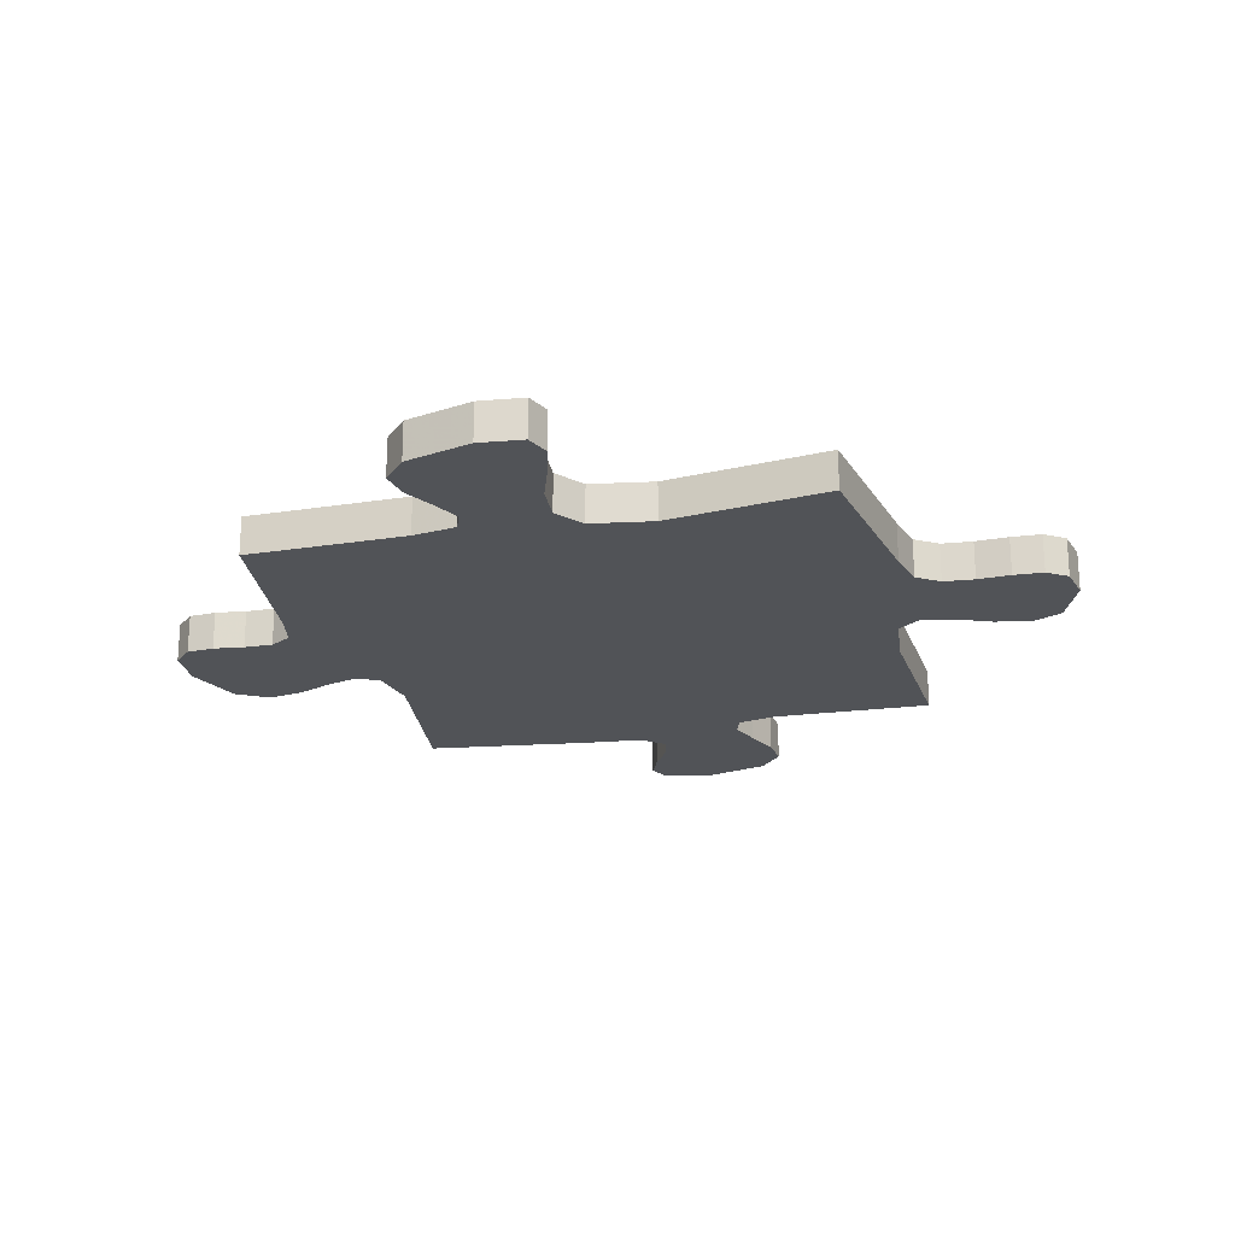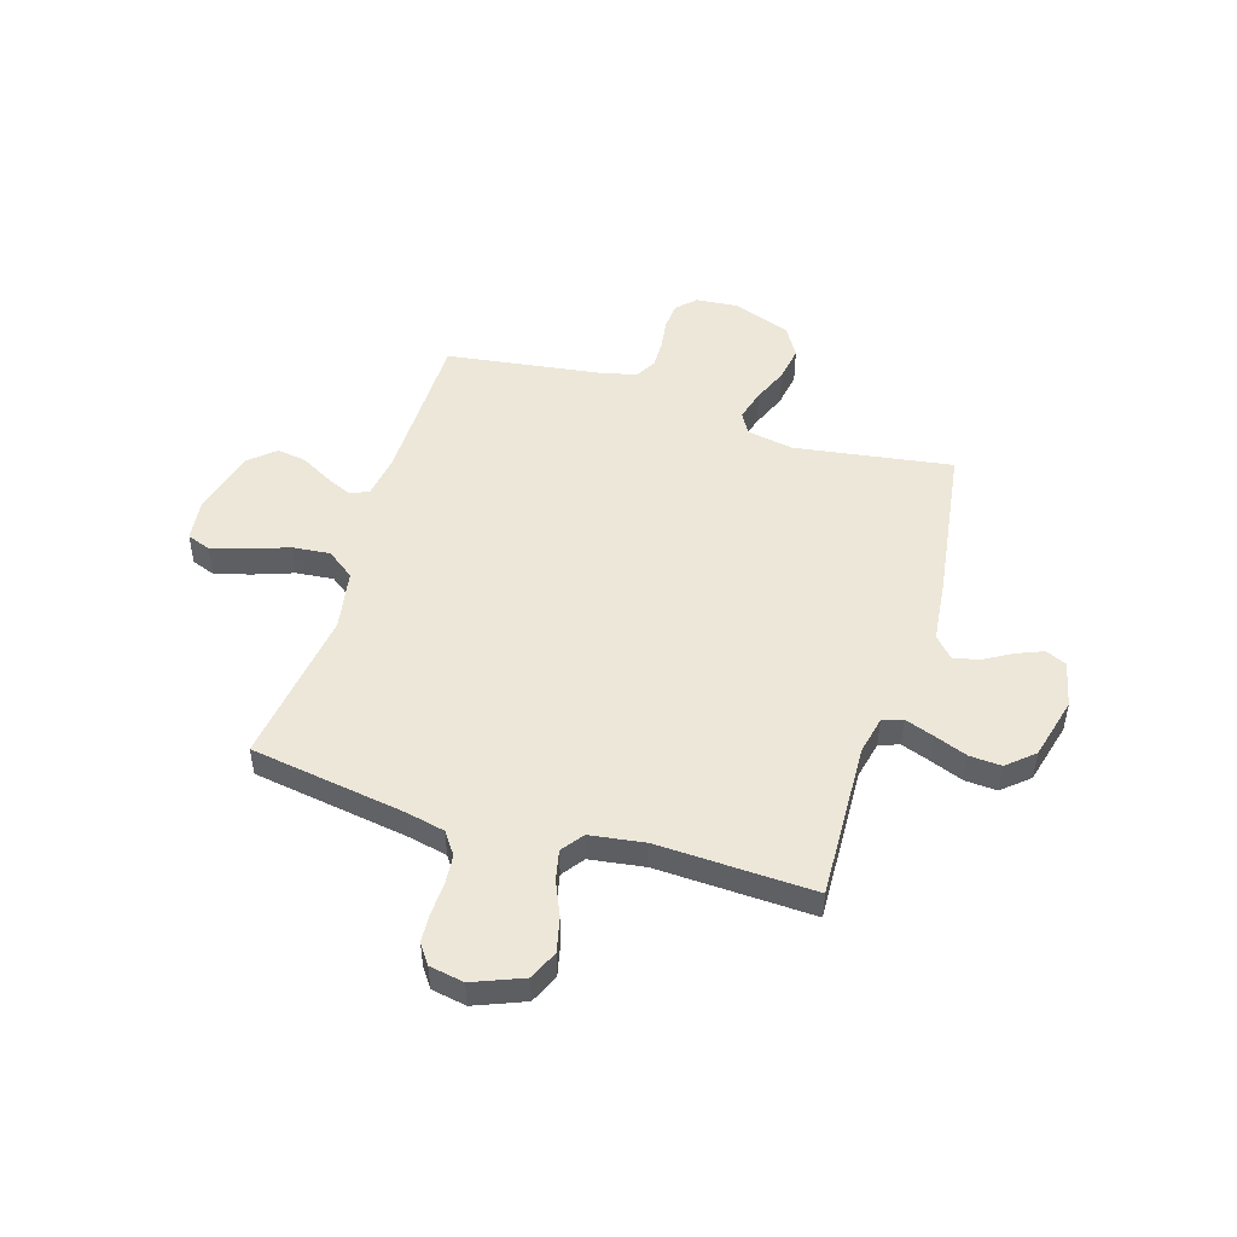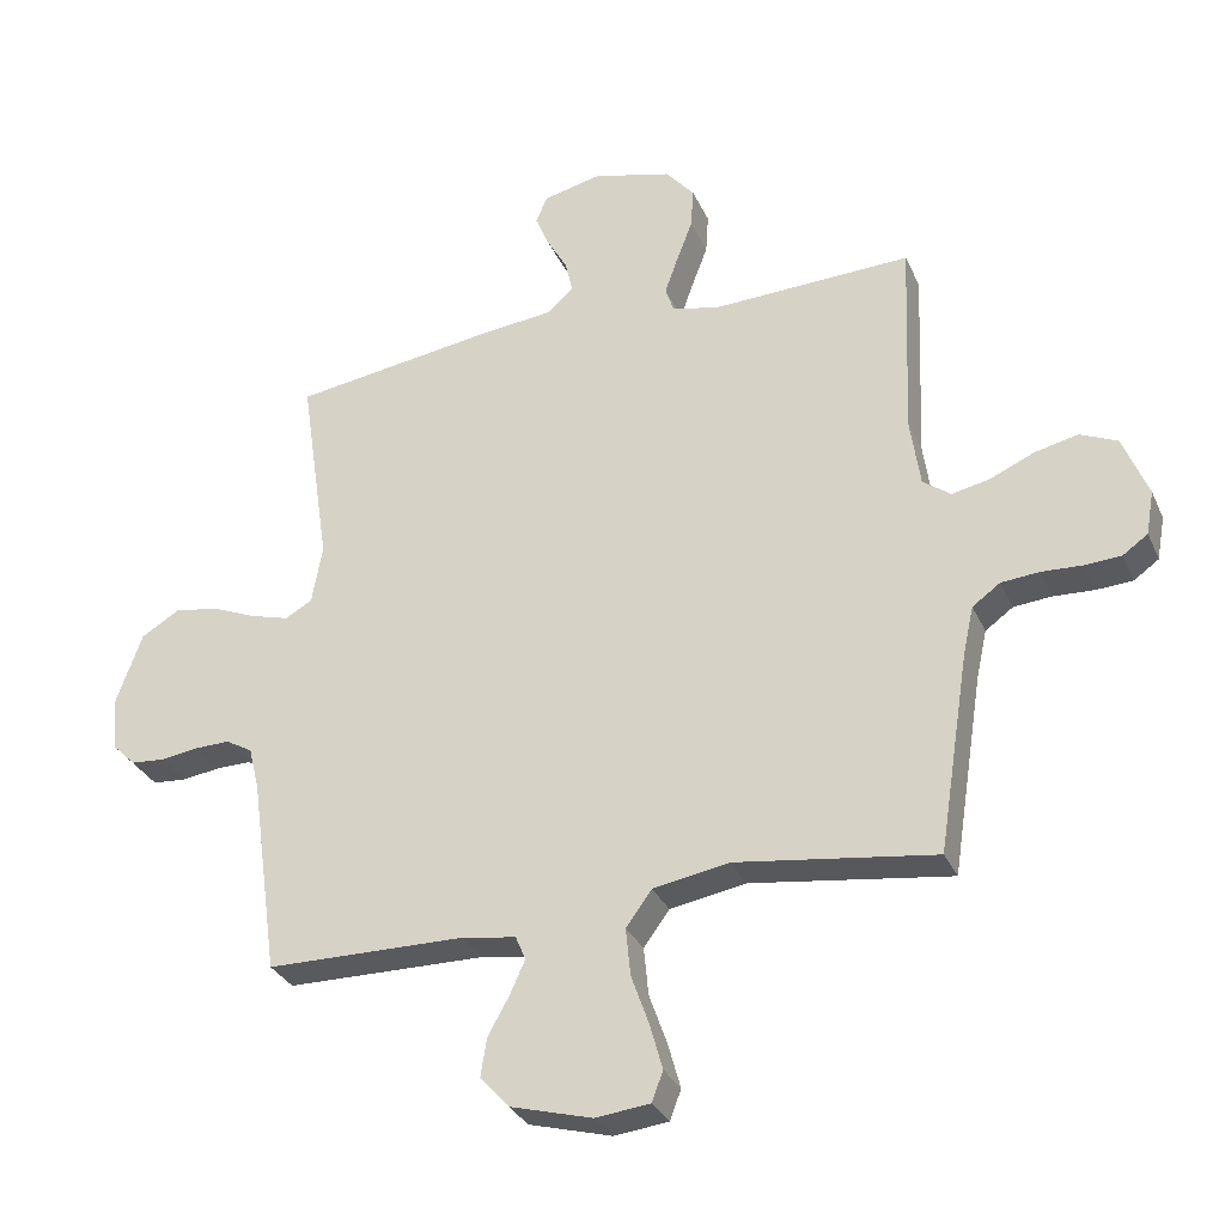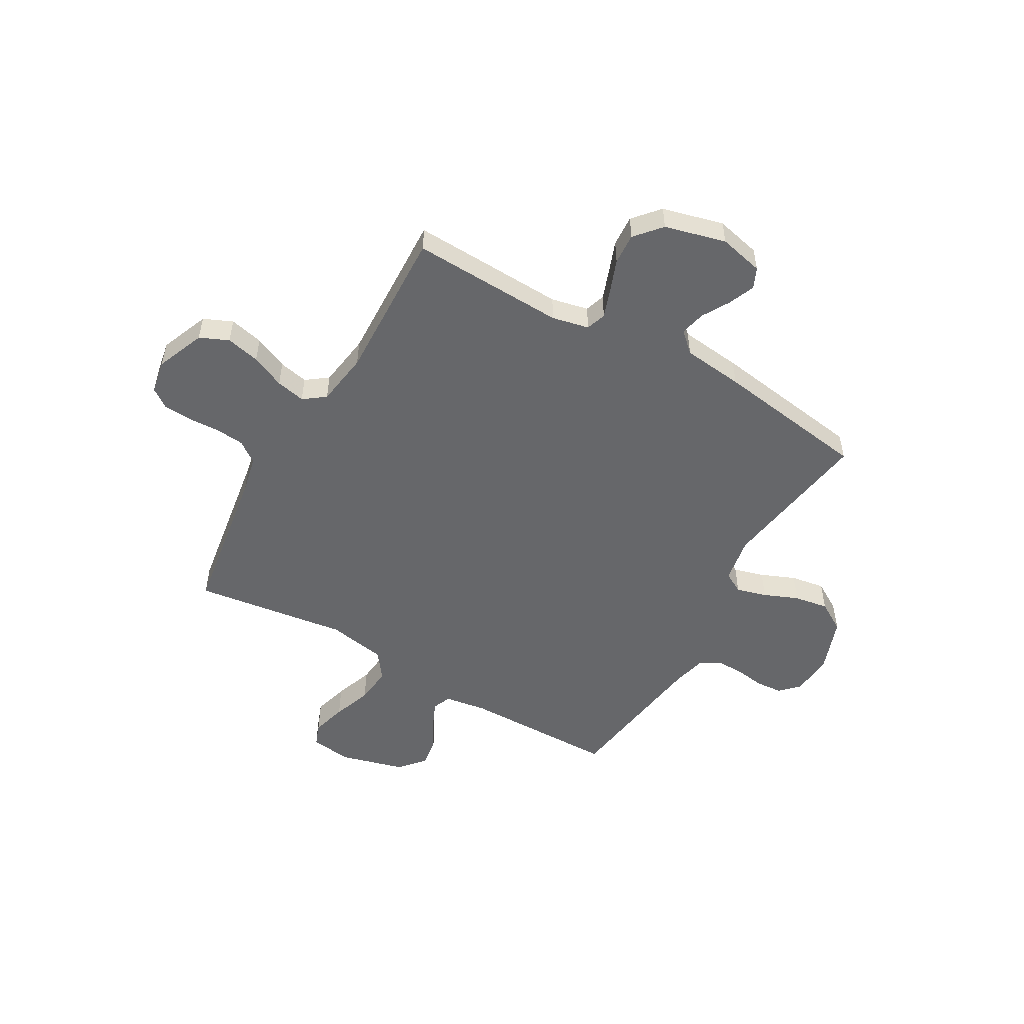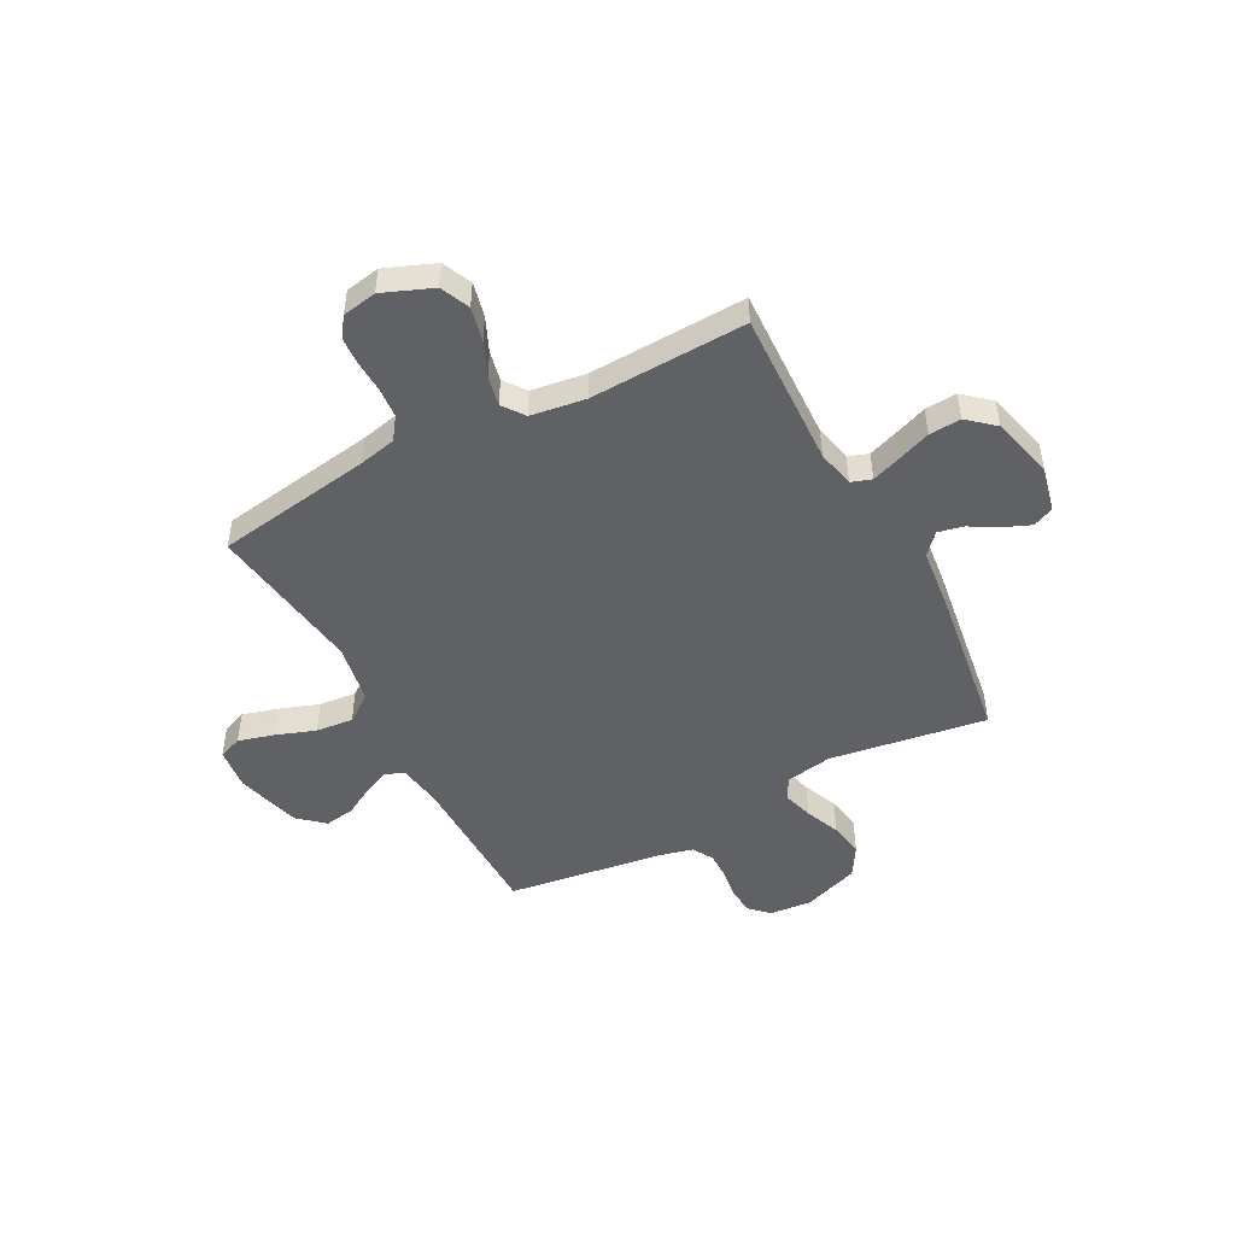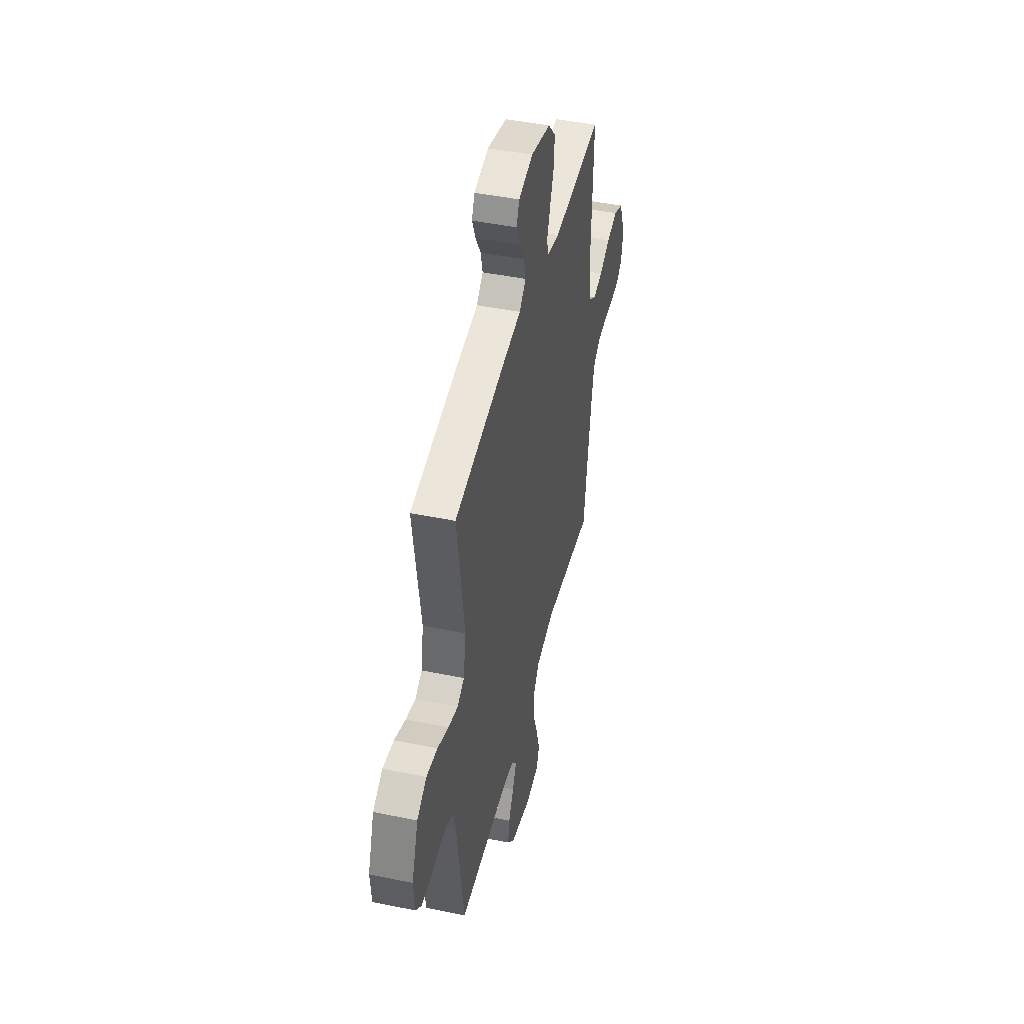
<metadata>
{"format":"obj","ext":"obj","renderer":"f3d","projection":"perspective","resolution":1024,"background":"white","views":[{"elev":-22.2,"azim":-165.4,"up":"+Y"},{"elev":49.7,"azim":-73.0,"up":"+Y"},{"elev":-31.1,"azim":-158.8,"up":"+Z"},{"elev":-52.2,"azim":-30.0,"up":"+Y"},{"elev":-48.2,"azim":-62.1,"up":"+Y"},{"elev":45.5,"azim":103.3,"up":"+Z"}]}
</metadata>
<code>
v 0.5 0.07 0.5
v 0.455 0.07 0.2
v 0.471 0.07 0.11
v 0.512 0.07 0.087
v 0.571 0.07 0.104
v 0.638 0.07 0.132
v 0.705 0.07 0.143
v 0.763 0.07 0.108
v 0.802 0.07 0
v 0.795 0.07 -0.082
v 0.76 0.07 -0.117
v 0.709 0.07 -0.121
v 0.652 0.07 -0.113
v 0.598 0.07 -0.112
v 0.558 0.07 -0.135
v 0.542 0.07 -0.2
v 0.5 0.07 -0.5
v 0.2 0.07 -0.504
v 0.118 0.07 -0.517
v 0.103 0.07 -0.553
v 0.126 0.07 -0.604
v 0.158 0.07 -0.661
v 0.167 0.07 -0.718
v 0.124 0.07 -0.767
v 0 0.07 -0.801
v -0.082 0.07 -0.792
v -0.099 0.07 -0.747
v -0.08 0.07 -0.679
v -0.053 0.07 -0.603
v -0.046 0.07 -0.531
v -0.085 0.07 -0.478
v -0.2 0.07 -0.458
v -0.5 0.07 -0.5
v -0.547 0.07 -0.2
v -0.563 0.07 -0.128
v -0.605 0.07 -0.098
v -0.662 0.07 -0.093
v -0.723 0.07 -0.096
v -0.778 0.07 -0.093
v -0.816 0.07 -0.066
v -0.828 0.07 0
v -0.79 0.07 0.095
v -0.734 0.07 0.12
v -0.668 0.07 0.105
v -0.602 0.07 0.076
v -0.545 0.07 0.064
v -0.503 0.07 0.095
v -0.488 0.07 0.2
v -0.5 0.07 0.5
v -0.2 0.07 0.489
v -0.128 0.07 0.505
v -0.115 0.07 0.544
v -0.135 0.07 0.6
v -0.159 0.07 0.663
v -0.163 0.07 0.724
v -0.119 0.07 0.775
v 0 0.07 0.806
v 0.087 0.07 0.786
v 0.105 0.07 0.746
v 0.084 0.07 0.695
v 0.053 0.07 0.641
v 0.042 0.07 0.592
v 0.081 0.07 0.556
v 0.2 0.07 0.543
v 0.5 0 0.5
v 0.455 0 0.2
v 0.471 0 0.11
v 0.512 0 0.087
v 0.571 0 0.104
v 0.638 0 0.132
v 0.705 0 0.143
v 0.763 0 0.108
v 0.802 0 0
v 0.795 0 -0.082
v 0.76 0 -0.117
v 0.709 0 -0.121
v 0.652 0 -0.113
v 0.598 0 -0.112
v 0.558 0 -0.135
v 0.542 0 -0.2
v 0.5 0 -0.5
v 0.2 0 -0.504
v 0.118 0 -0.517
v 0.103 0 -0.553
v 0.126 0 -0.604
v 0.158 0 -0.661
v 0.167 0 -0.718
v 0.124 0 -0.767
v 0 0 -0.801
v -0.082 0 -0.792
v -0.099 0 -0.747
v -0.08 0 -0.679
v -0.053 0 -0.603
v -0.046 0 -0.531
v -0.085 0 -0.478
v -0.2 0 -0.458
v -0.5 0 -0.5
v -0.547 0 -0.2
v -0.563 0 -0.128
v -0.605 0 -0.098
v -0.662 0 -0.093
v -0.723 0 -0.096
v -0.778 0 -0.093
v -0.816 0 -0.066
v -0.828 0 0
v -0.79 0 0.095
v -0.734 0 0.12
v -0.668 0 0.105
v -0.602 0 0.076
v -0.545 0 0.064
v -0.503 0 0.095
v -0.488 0 0.2
v -0.5 0 0.5
v -0.2 0 0.489
v -0.128 0 0.505
v -0.115 0 0.544
v -0.135 0 0.6
v -0.159 0 0.663
v -0.163 0 0.724
v -0.119 0 0.775
v 0 0 0.806
v 0.087 0 0.786
v 0.105 0 0.746
v 0.084 0 0.695
v 0.053 0 0.641
v 0.042 0 0.592
v 0.081 0 0.556
v 0.2 0 0.543
f 63 64 1 2
f 62 63 2 3
f 58 59 60 61
f 56 57 58 61
f 56 61 62
f 53 54 55 56
f 52 53 56 62
f 51 52 62 3
f 48 49 50
f 47 48 50 51
f 42 43 44 45
f 42 45 46
f 41 42 46
f 40 41 46
f 37 38 39 40
f 36 37 40 46
f 35 36 46 47
f 32 33 34
f 31 32 34 35
f 26 27 28 29
f 24 25 26 29
f 24 29 30
f 21 22 23 24
f 20 21 24 30
f 19 20 30 31
f 16 17 18
f 15 16 18 19
f 10 11 12 13
f 10 13 14
f 9 10 14
f 8 9 14
f 5 6 7 8
f 4 5 8 14
f 3 4 14 15
f 31 35 47 51
f 19 31 51
f 3 15 19 51
f 66 65 128 127
f 67 66 127 126
f 125 124 123 122
f 125 122 121 120
f 126 125 120
f 120 119 118 117
f 126 120 117 116
f 67 126 116 115
f 114 113 112
f 115 114 112 111
f 109 108 107 106
f 110 109 106
f 110 106 105
f 110 105 104
f 104 103 102 101
f 110 104 101 100
f 111 110 100 99
f 98 97 96
f 99 98 96 95
f 93 92 91 90
f 93 90 89 88
f 94 93 88
f 88 87 86 85
f 94 88 85 84
f 95 94 84 83
f 82 81 80
f 83 82 80 79
f 77 76 75 74
f 78 77 74
f 78 74 73
f 78 73 72
f 72 71 70 69
f 78 72 69 68
f 79 78 68 67
f 115 111 99 95
f 115 95 83
f 115 83 79 67
f 1 65 66 2
f 2 66 67 3
f 3 67 68 4
f 4 68 69 5
f 5 69 70 6
f 6 70 71 7
f 7 71 72 8
f 8 72 73 9
f 9 73 74 10
f 10 74 75 11
f 11 75 76 12
f 12 76 77 13
f 13 77 78 14
f 14 78 79 15
f 15 79 80 16
f 16 80 81 17
f 17 81 82 18
f 18 82 83 19
f 19 83 84 20
f 20 84 85 21
f 21 85 86 22
f 22 86 87 23
f 23 87 88 24
f 24 88 89 25
f 25 89 90 26
f 26 90 91 27
f 27 91 92 28
f 28 92 93 29
f 29 93 94 30
f 30 94 95 31
f 31 95 96 32
f 32 96 97 33
f 33 97 98 34
f 34 98 99 35
f 35 99 100 36
f 36 100 101 37
f 37 101 102 38
f 38 102 103 39
f 39 103 104 40
f 40 104 105 41
f 41 105 106 42
f 42 106 107 43
f 43 107 108 44
f 44 108 109 45
f 45 109 110 46
f 46 110 111 47
f 47 111 112 48
f 48 112 113 49
f 49 113 114 50
f 50 114 115 51
f 51 115 116 52
f 52 116 117 53
f 53 117 118 54
f 54 118 119 55
f 55 119 120 56
f 56 120 121 57
f 57 121 122 58
f 58 122 123 59
f 59 123 124 60
f 60 124 125 61
f 61 125 126 62
f 62 126 127 63
f 63 127 128 64
f 64 128 65 1

</code>
